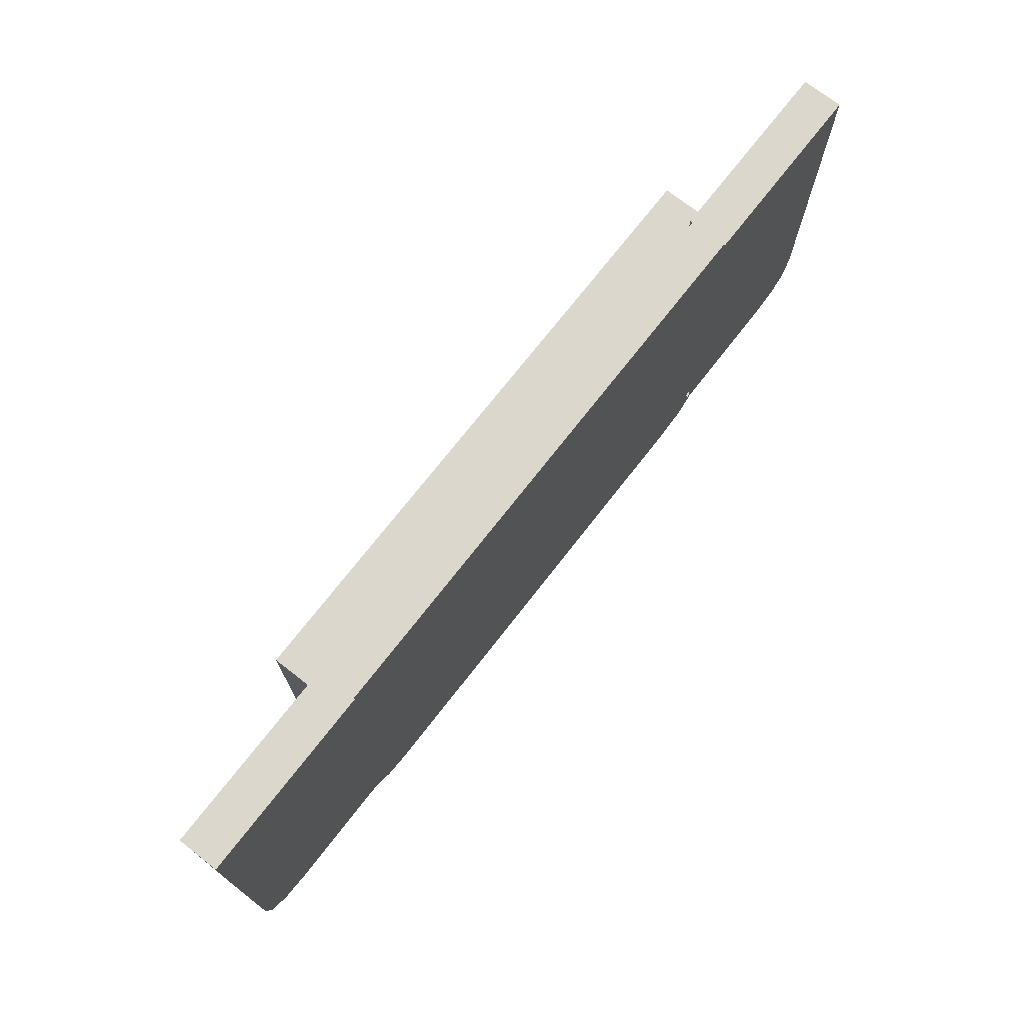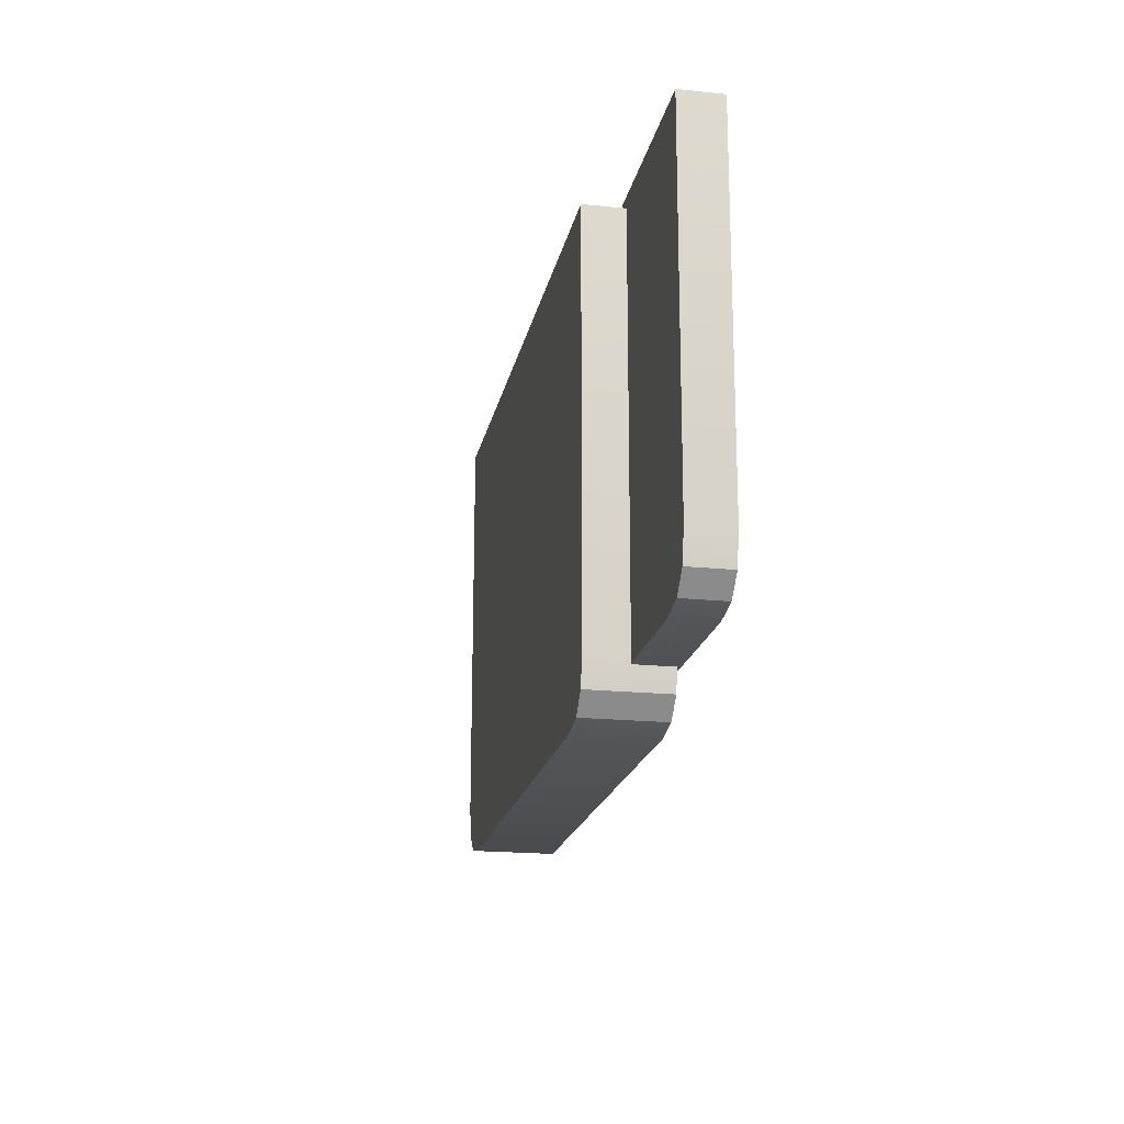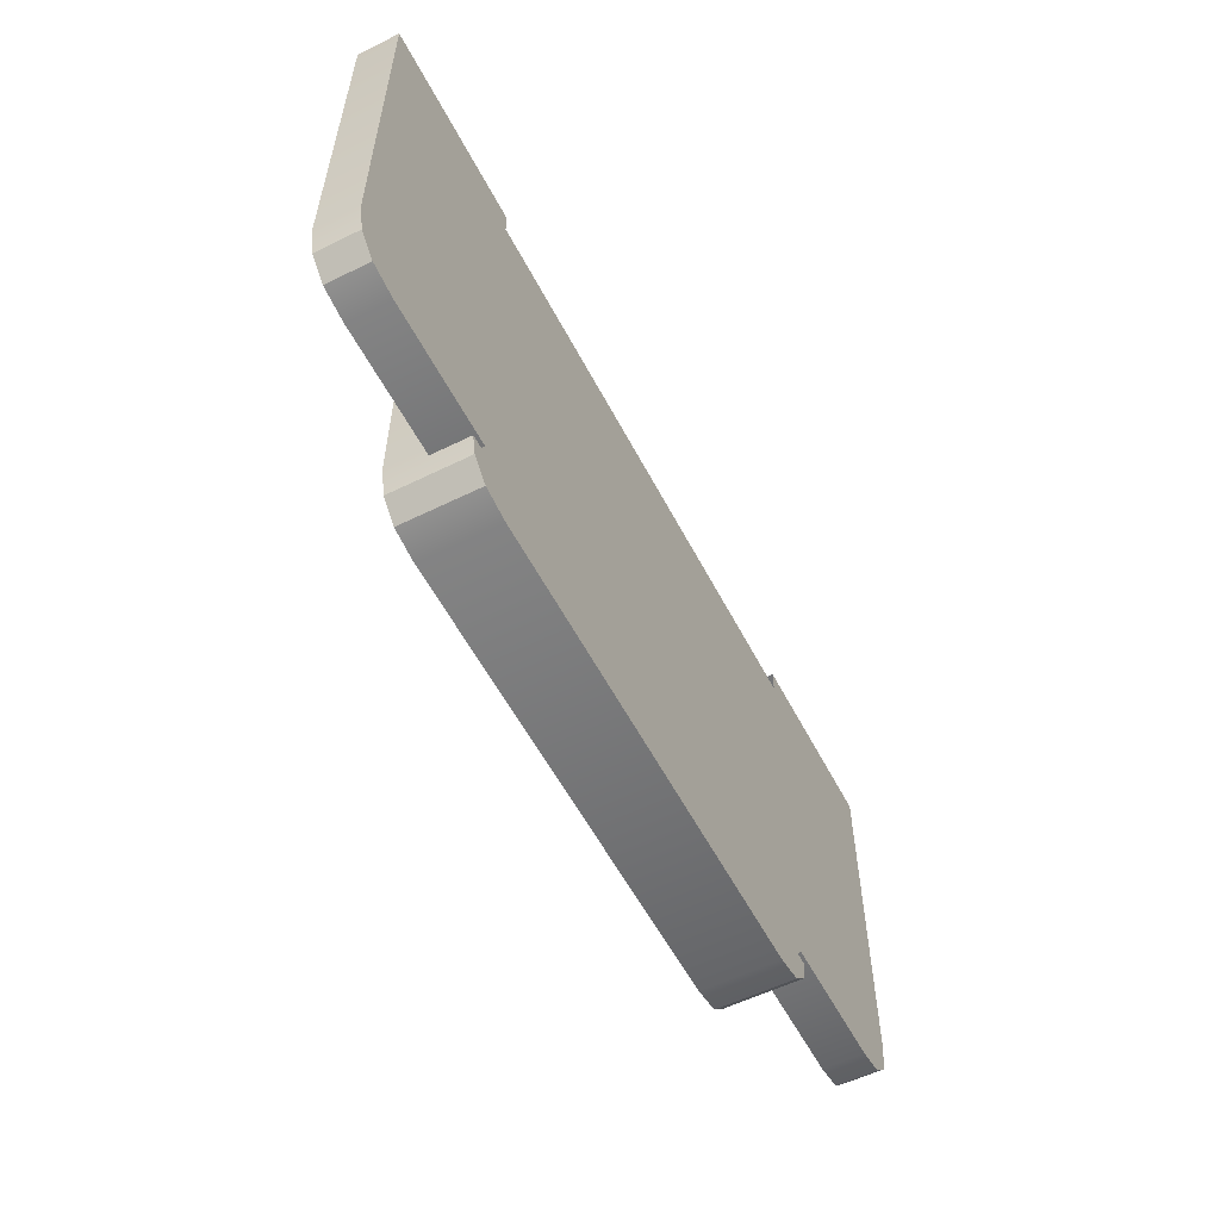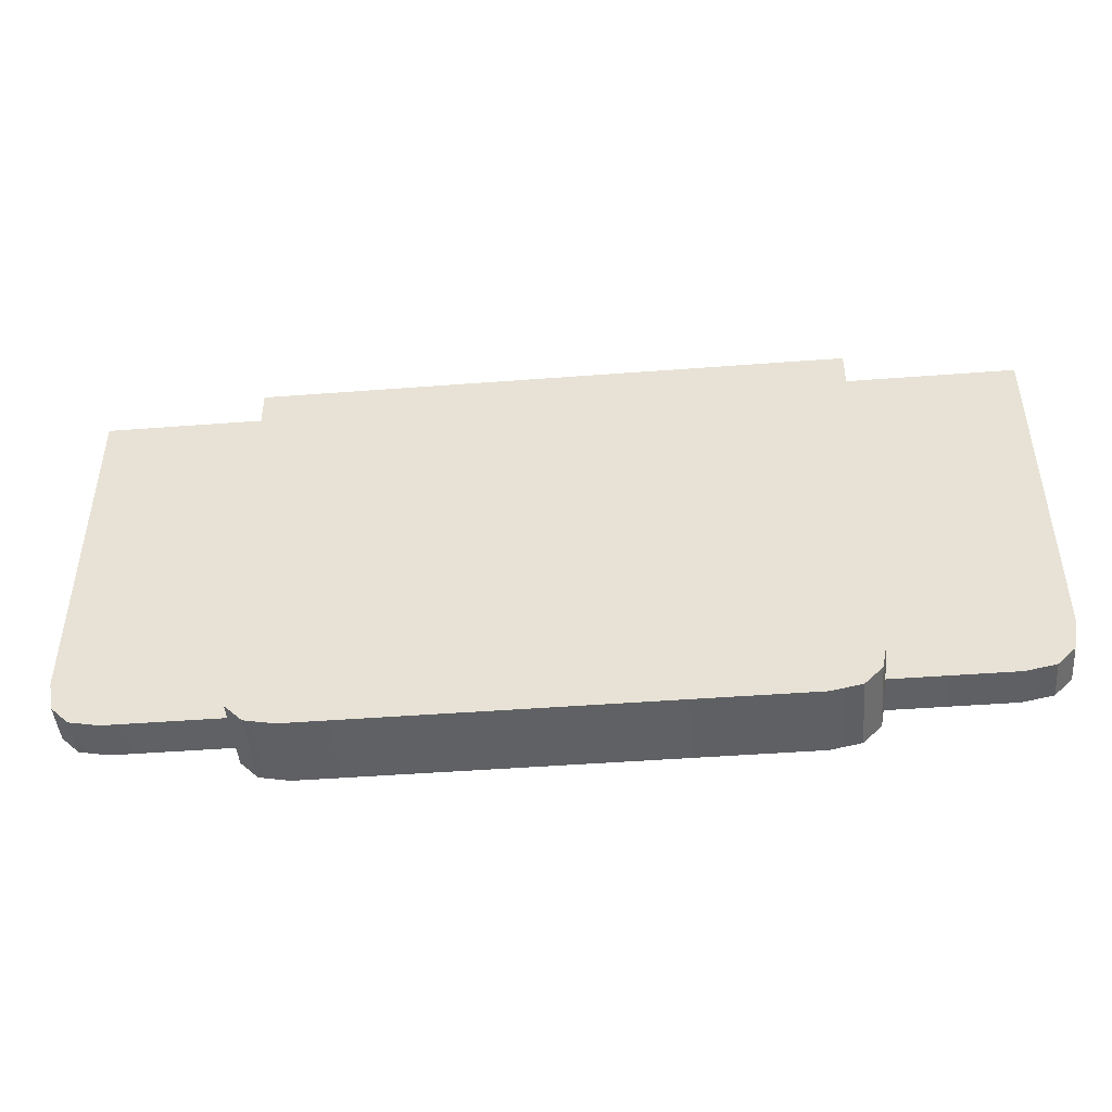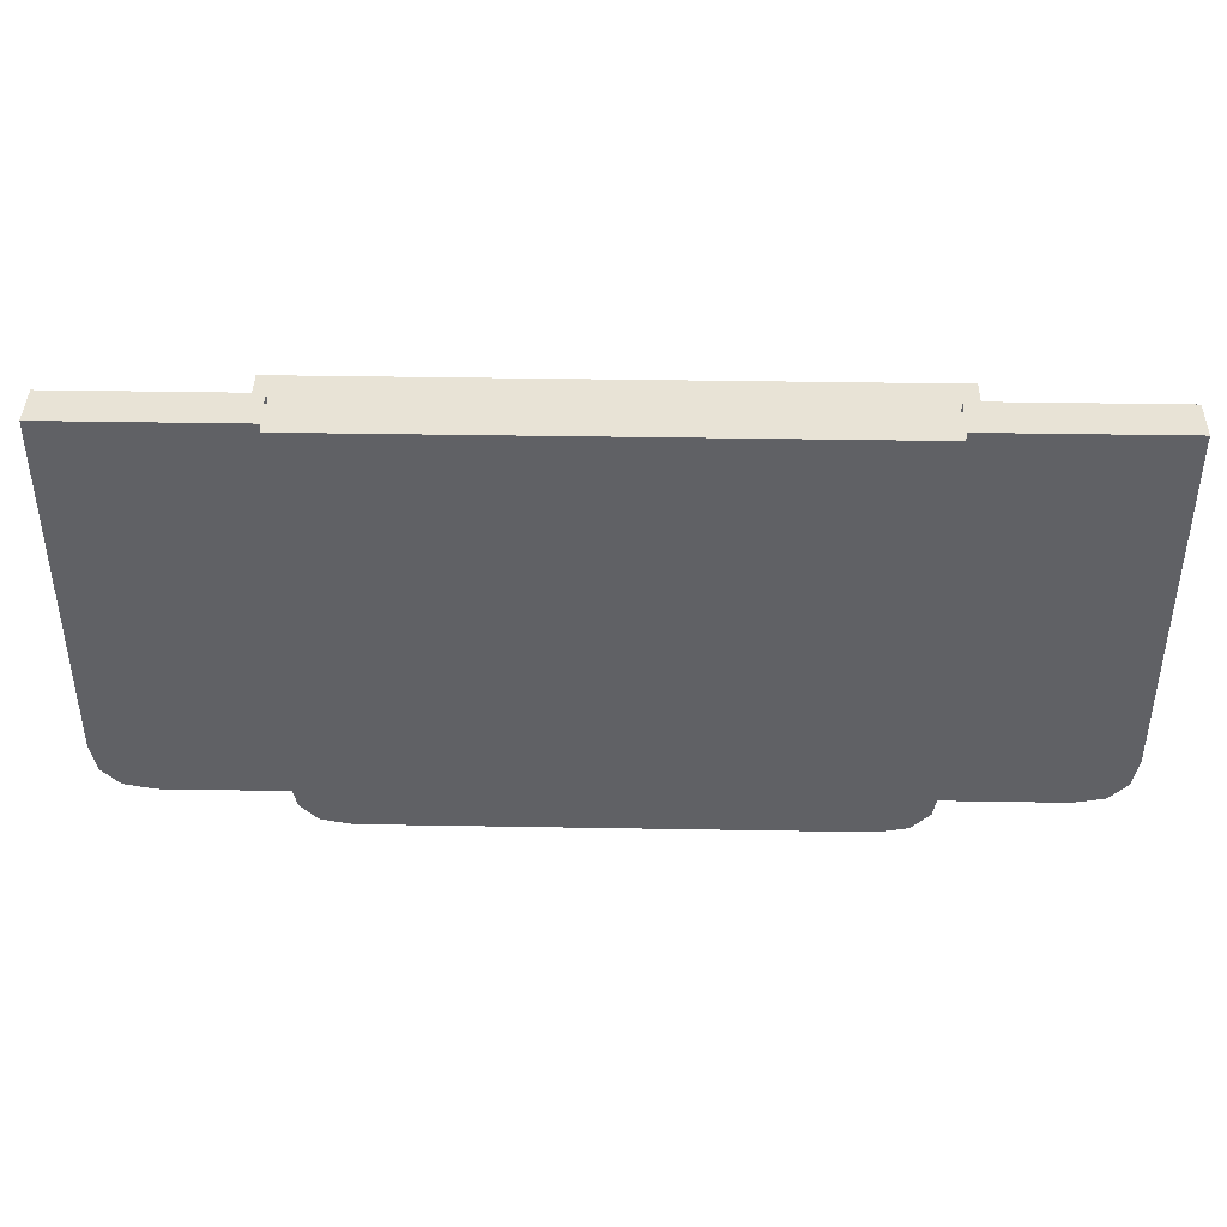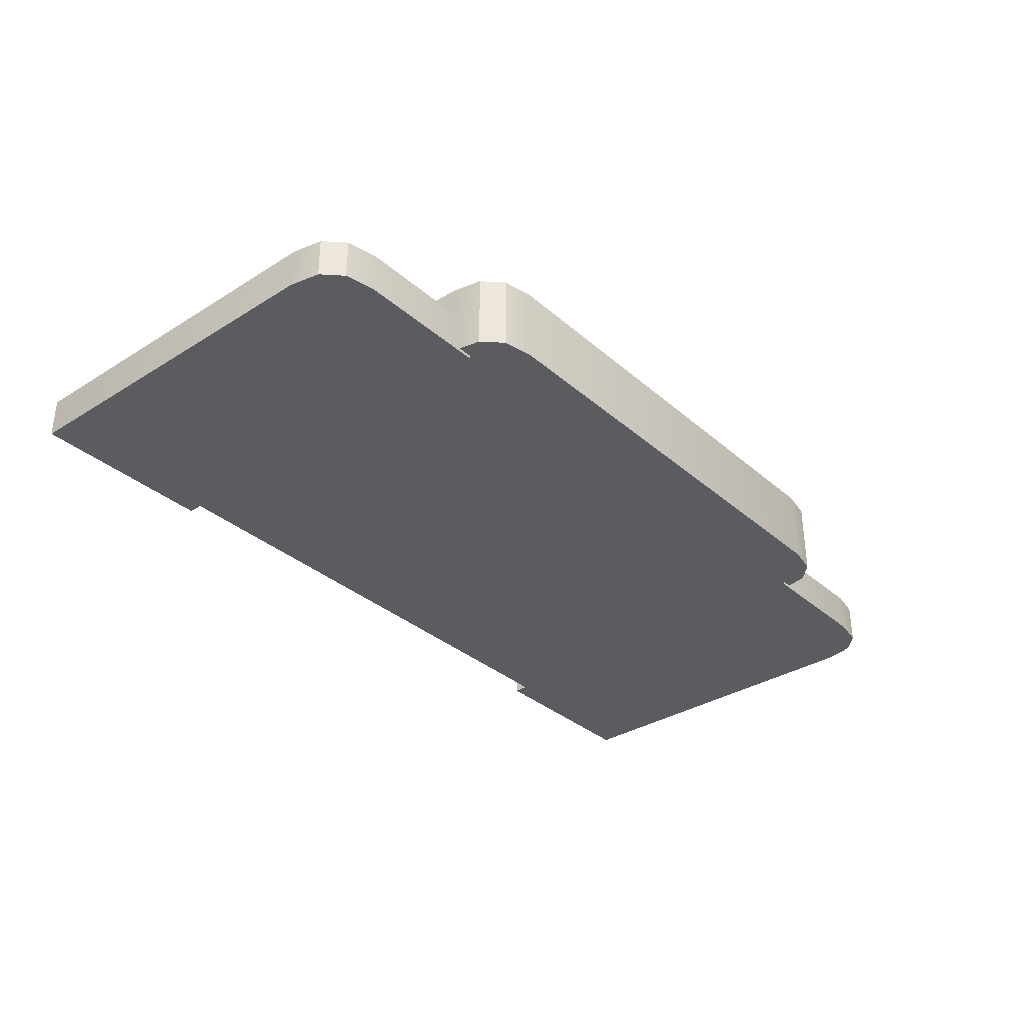
<metadata>
{"format":"obj","ext":"obj","renderer":"f3d","projection":"perspective","resolution":1024,"background":"white","views":[{"elev":72.8,"azim":127.9,"up":"+Y"},{"elev":-19.0,"azim":79.1,"up":"+Y"},{"elev":-56.6,"azim":117.3,"up":"+Y"},{"elev":-46.0,"azim":5.0,"up":"+Y"},{"elev":41.3,"azim":-178.8,"up":"+Y"},{"elev":-33.7,"azim":-49.5,"up":"+Z"}]}
</metadata>
<code>
g COL_Blockade_EdgePlatform
v -8.236 -7.842 -1.259
v -8.236 -7.839 1.378
v 8.147 -7.839 1.378
v 8.147 -7.842 -1.259
v 10.01 -5.979 -1.26
v 10.01 7.466 1.37
v 10.01 7.462 -1.268
v 10.01 -5.976 1.377
v 9.803 -7.014 -1.26
v 9.803 -7.011 1.378
v 10.01 7.462 -1.268
v 10.01 7.466 1.37
v -10.1 7.466 1.37
v -10.1 7.462 -1.268
v -10.1 7.462 -1.268
v -10.1 7.466 1.37
v -10.1 -5.976 1.377
v -10.1 -5.979 -1.26
v -9.891 -7.011 1.378
v -9.891 -7.014 -1.26
v 8.147 -7.842 -1.259
v 8.147 -7.839 1.378
v 9.182 -7.632 1.378
v 9.182 -7.635 -1.259
v -8.236 -7.839 1.378
v -8.236 -7.842 -1.259
v -9.27 -7.635 -1.259
v -9.27 -7.632 1.378
v 9.182 -7.635 -1.259
v 9.182 -7.632 1.378
v 9.803 -7.011 1.378
v 9.803 -7.014 -1.26
v -9.27 -7.632 1.378
v -9.27 -7.635 -1.259
v -9.891 -7.014 -1.26
v -9.891 -7.011 1.378
v 9.182 -7.632 1.378
v 10.01 -5.976 1.377
v 9.803 -7.011 1.378
v 8.147 -7.839 1.378
v -8.236 -7.839 1.378
v -10.1 -5.976 1.377
v 10.01 7.466 1.37
v -10.1 7.466 1.37
v -9.891 -7.011 1.378
v -9.27 -7.632 1.378
v -9.27 -7.635 -1.259
v -10.1 -5.979 -1.26
v -9.891 -7.014 -1.26
v -8.236 -7.842 -1.259
v 8.147 -7.842 -1.259
v 10.01 -5.979 -1.26
v -10.1 7.462 -1.268
v 10.01 7.462 -1.268
v 9.803 -7.014 -1.26
v 9.182 -7.635 -1.259
v 15.99 -4.42 -1.373
v 15.99 7.841 0.02013
v 15.99 7.838 -1.381
v 15.99 -4.416 0.02764
v 15.78 -5.454 -1.372
v 15.78 -5.451 0.02821
v 9.506 7.838 -1.38
v 15.99 7.838 -1.381
v 15.99 7.841 0.02013
v 9.506 7.841 0.02018
v 14.13 -6.282 -1.372
v 14.13 -6.279 0.02868
v 15.16 -6.072 0.02856
v 15.16 -6.075 -1.372
v 15.16 -6.075 -1.372
v 15.16 -6.072 0.02856
v 15.78 -5.451 0.02821
v 15.78 -5.454 -1.372
v 15.16 -6.072 0.02856
v 15.99 -4.416 0.02764
v 15.78 -5.451 0.02821
v 14.13 -6.279 0.02868
v 9.506 -4.416 0.02768
v 9.534 -6.279 0.02872
v 15.99 7.841 0.02013
v 9.506 7.841 0.02018
v 15.78 -5.454 -1.372
v 14.13 -6.282 -1.372
v 15.16 -6.075 -1.372
v 15.99 -4.42 -1.373
v 9.506 -4.42 -1.373
v 9.534 -6.282 -1.372
v 15.99 7.838 -1.381
v 9.506 7.838 -1.38
v 14.13 -6.282 -1.372
v 9.534 -6.282 -1.372
v 9.534 -6.279 0.02872
v 14.13 -6.279 0.02868
v -15.99 -4.42 -1.373
v -15.99 7.838 -1.381
v -15.99 7.841 0.02013
v -15.99 -4.416 0.02763
v -15.78 -5.454 -1.372
v -15.78 -5.451 0.02821
v -15.99 7.841 0.02013
v -15.99 7.838 -1.381
v -9.506 7.838 -1.38
v -9.506 7.841 0.02018
v -14.13 -6.282 -1.372
v -15.16 -6.075 -1.372
v -15.16 -6.072 0.02856
v -14.13 -6.279 0.02868
v -15.16 -6.075 -1.372
v -15.78 -5.454 -1.372
v -15.78 -5.451 0.02821
v -15.16 -6.072 0.02856
v -15.99 -4.416 0.02763
v -15.16 -6.072 0.02856
v -15.78 -5.451 0.02821
v -14.13 -6.279 0.02868
v -9.506 -4.416 0.02768
v -9.534 -6.279 0.02872
v -15.99 7.841 0.02013
v -9.506 7.841 0.02018
v -14.13 -6.282 -1.372
v -15.78 -5.454 -1.372
v -15.16 -6.075 -1.372
v -15.99 -4.42 -1.373
v -9.506 -4.42 -1.373
v -9.534 -6.282 -1.372
v -15.99 7.838 -1.381
v -9.506 7.838 -1.38
v -9.534 -6.279 0.02872
v -9.534 -6.282 -1.372
v -14.13 -6.282 -1.372
v -14.13 -6.279 0.02868
g COL_Blockade_EdgePlatform_0
f 3 2 1
f 4 3 1
f 7 6 5
f 6 8 5
f 5 8 9
f 8 10 9
f 13 12 11
f 14 13 11
f 17 16 15
f 18 17 15
f 17 18 19
f 18 20 19
f 23 22 21
f 24 23 21
f 27 26 25
f 28 27 25
f 31 30 29
f 32 31 29
f 35 34 33
f 36 35 33
f 39 38 37
f 38 40 37
f 40 38 41
f 38 42 41
f 42 38 43
f 44 42 43
f 41 42 45
f 46 41 45
f 49 48 47
f 48 50 47
f 51 50 48
f 52 51 48
f 52 48 53
f 54 52 53
f 51 52 55
f 56 51 55
f 59 58 57
f 58 60 57
f 57 60 61
f 60 62 61
f 65 64 63
f 66 65 63
f 69 68 67
f 70 69 67
f 73 72 71
f 74 73 71
f 77 76 75
f 76 78 75
f 76 79 78
f 79 80 78
f 79 76 81
f 82 79 81
f 85 84 83
f 84 86 83
f 86 84 87
f 84 88 87
f 86 87 89
f 87 90 89
f 93 92 91
f 94 93 91
f 97 96 95
f 98 97 95
f 98 95 99
f 100 98 99
f 103 102 101
f 104 103 101
f 107 106 105
f 108 107 105
f 111 110 109
f 112 111 109
f 115 114 113
f 114 116 113
f 113 116 117
f 116 118 117
f 119 113 117
f 120 119 117
f 123 122 121
f 122 124 121
f 121 124 125
f 126 121 125
f 124 127 125
f 127 128 125
f 131 130 129
f 132 131 129

</code>
